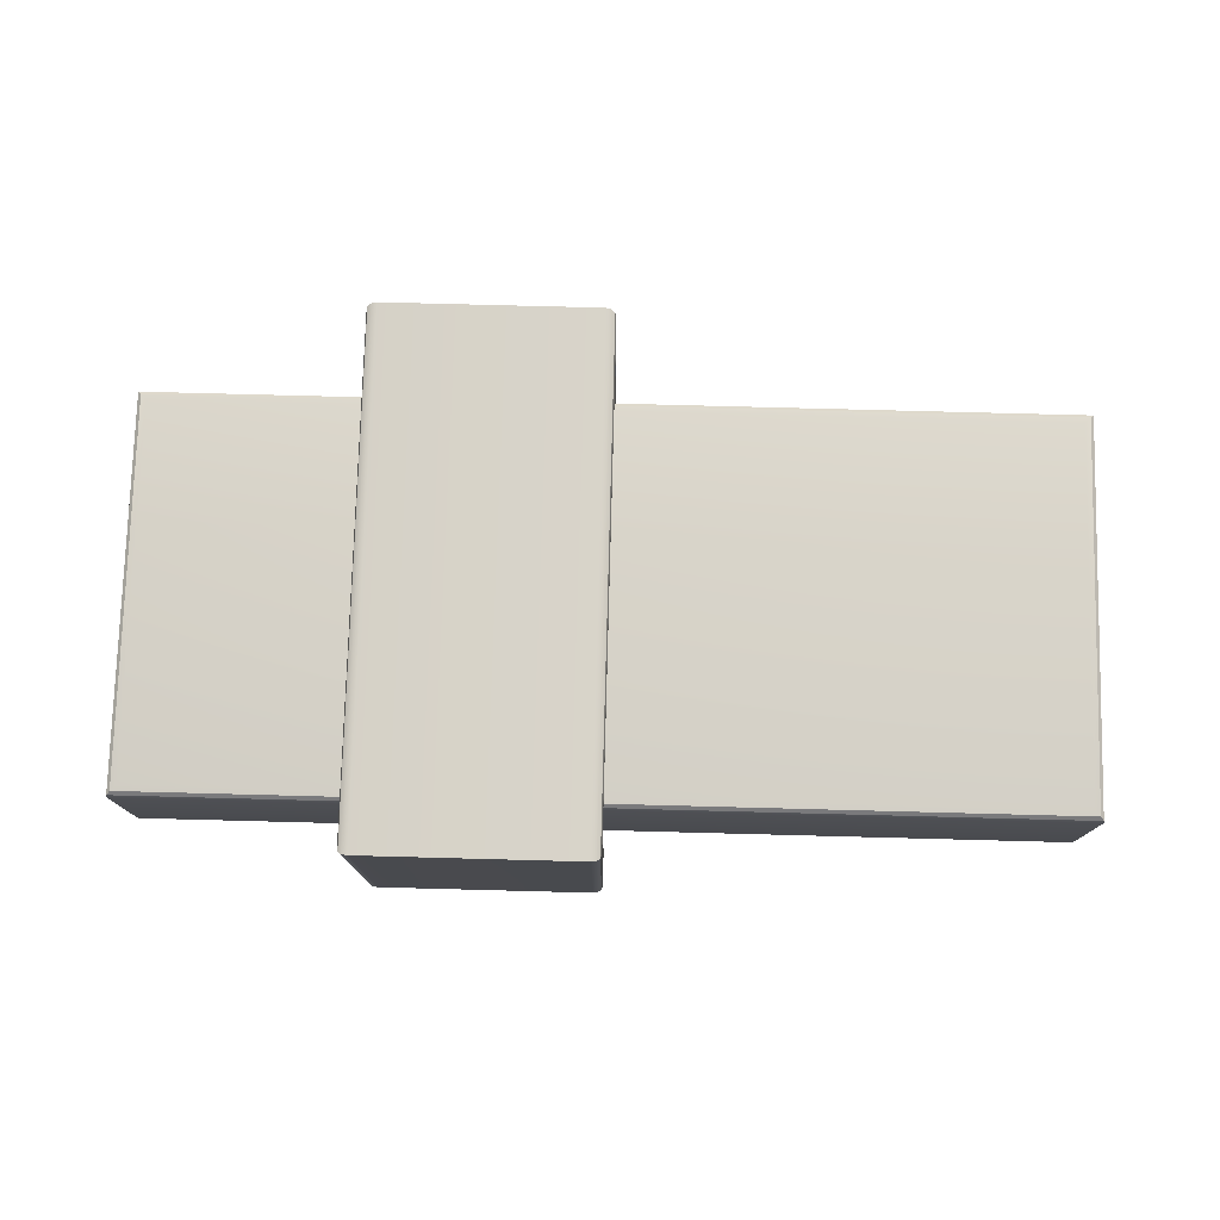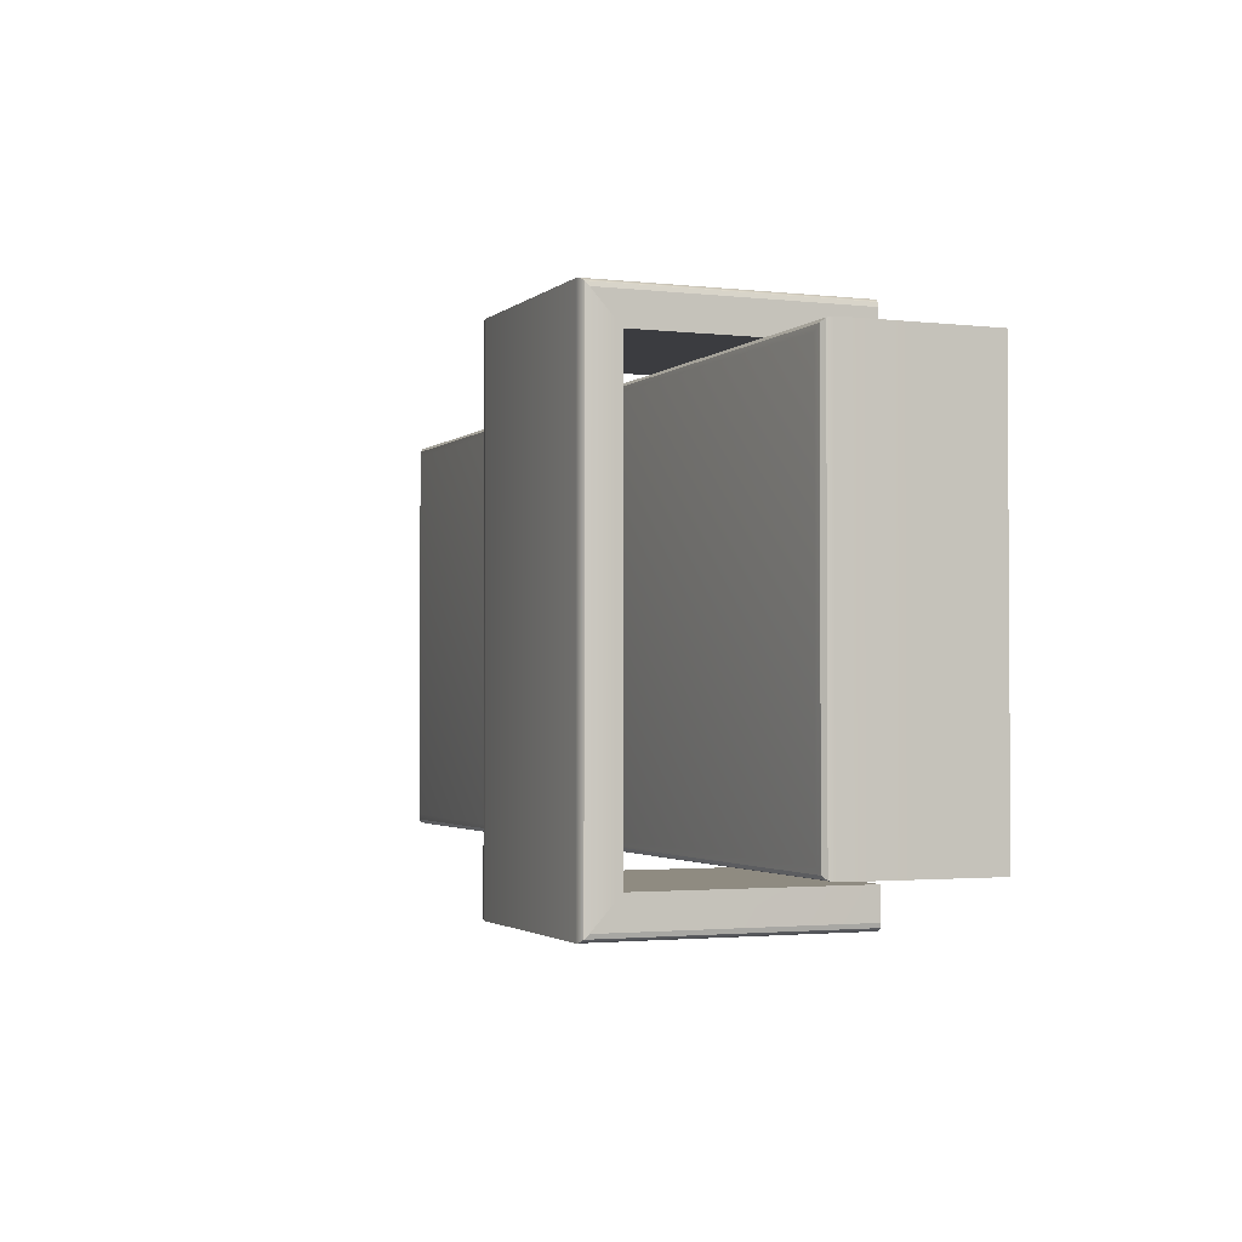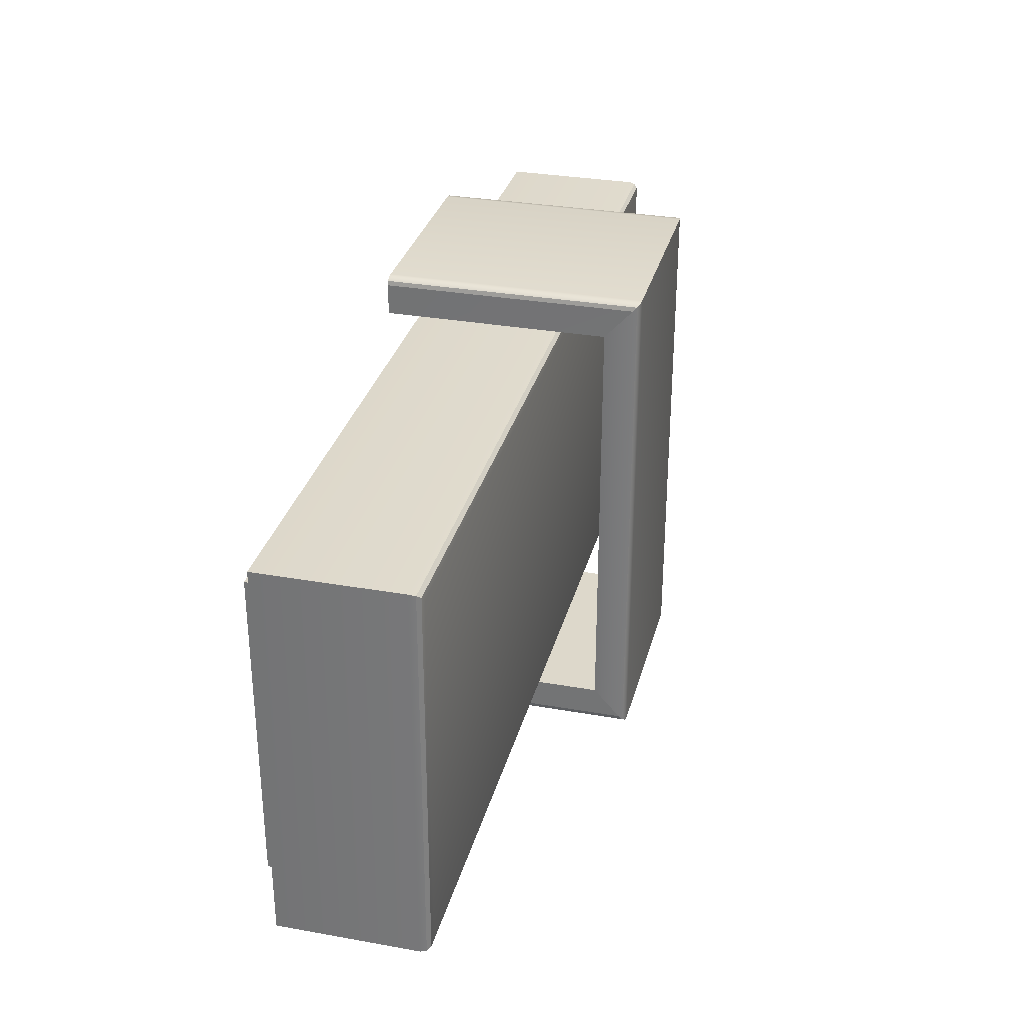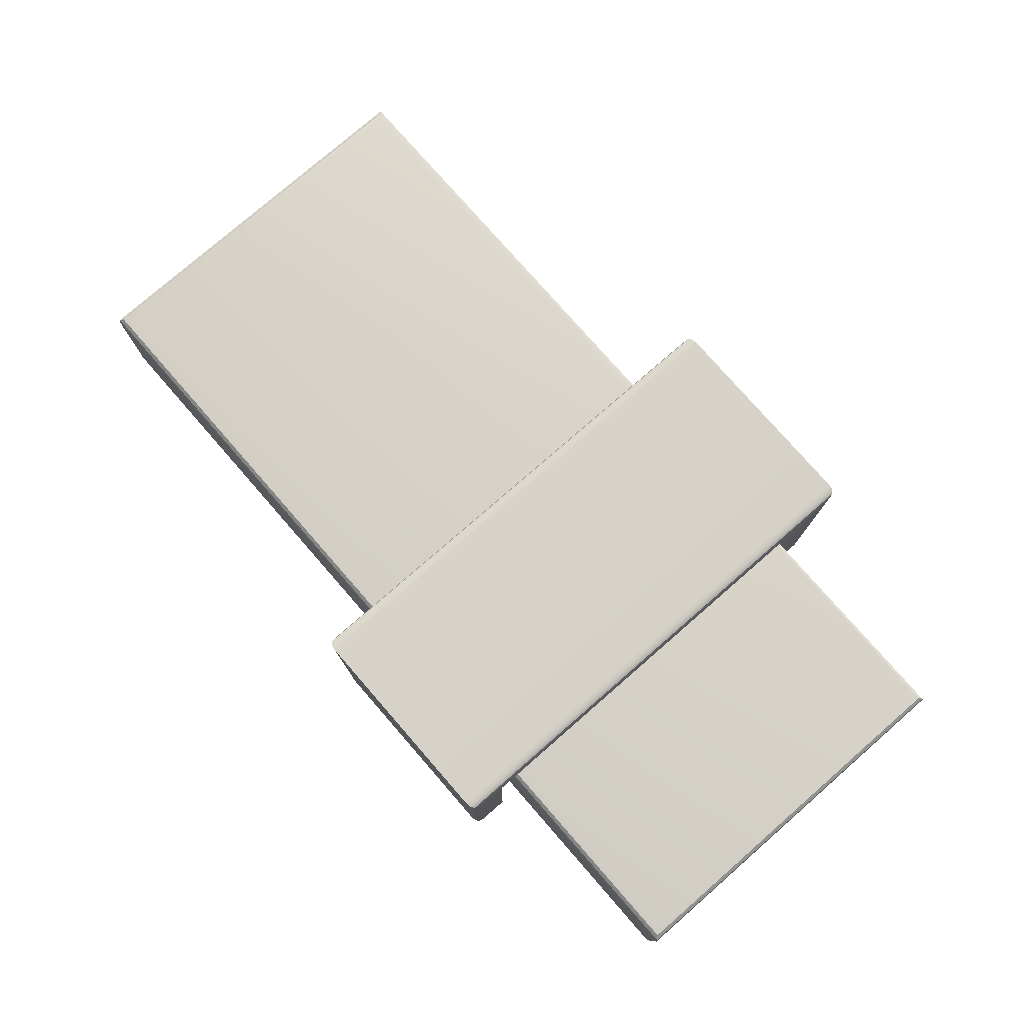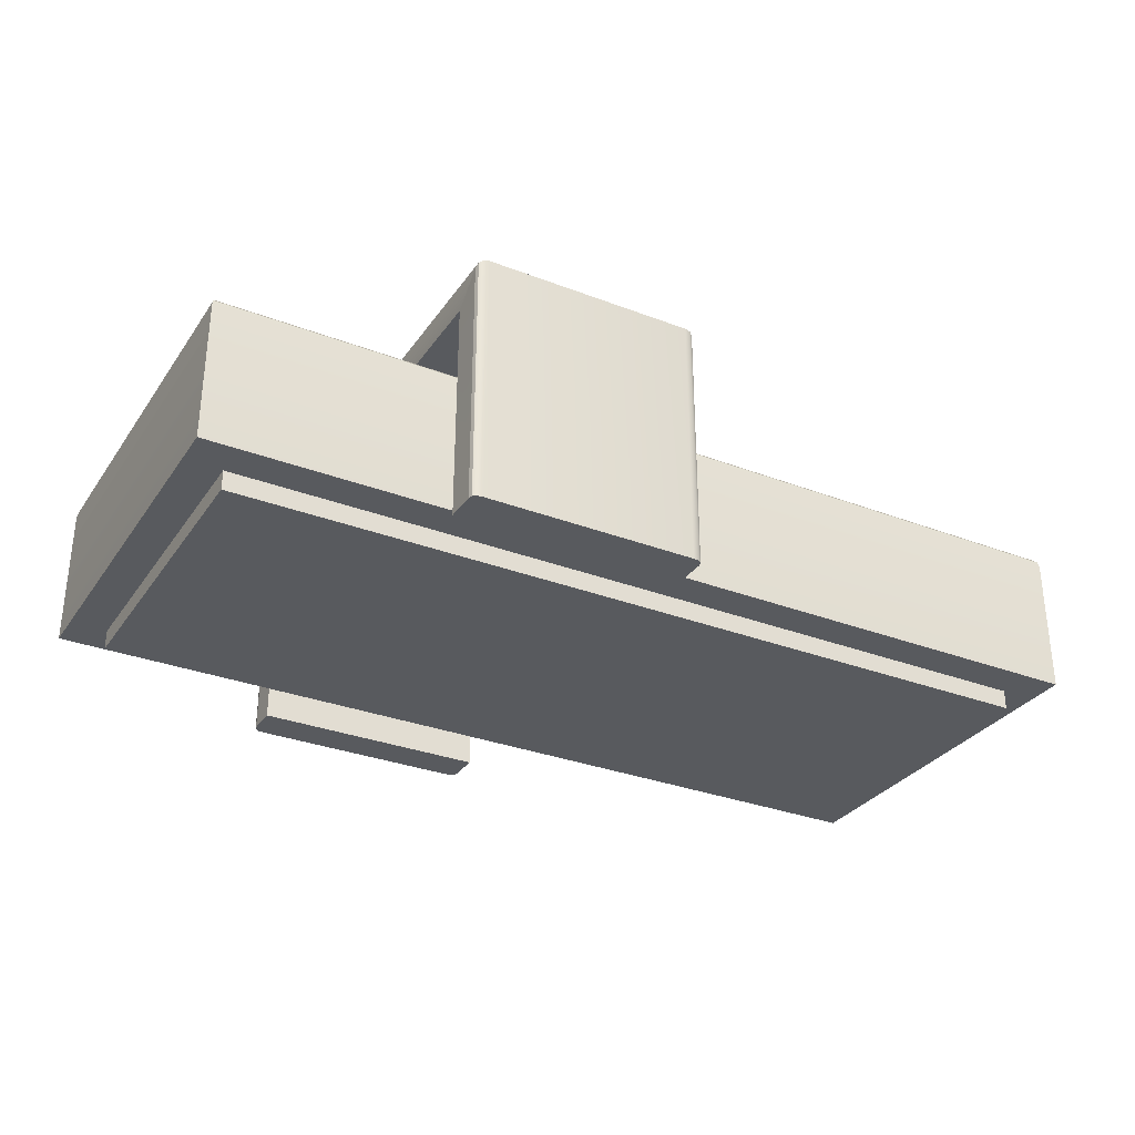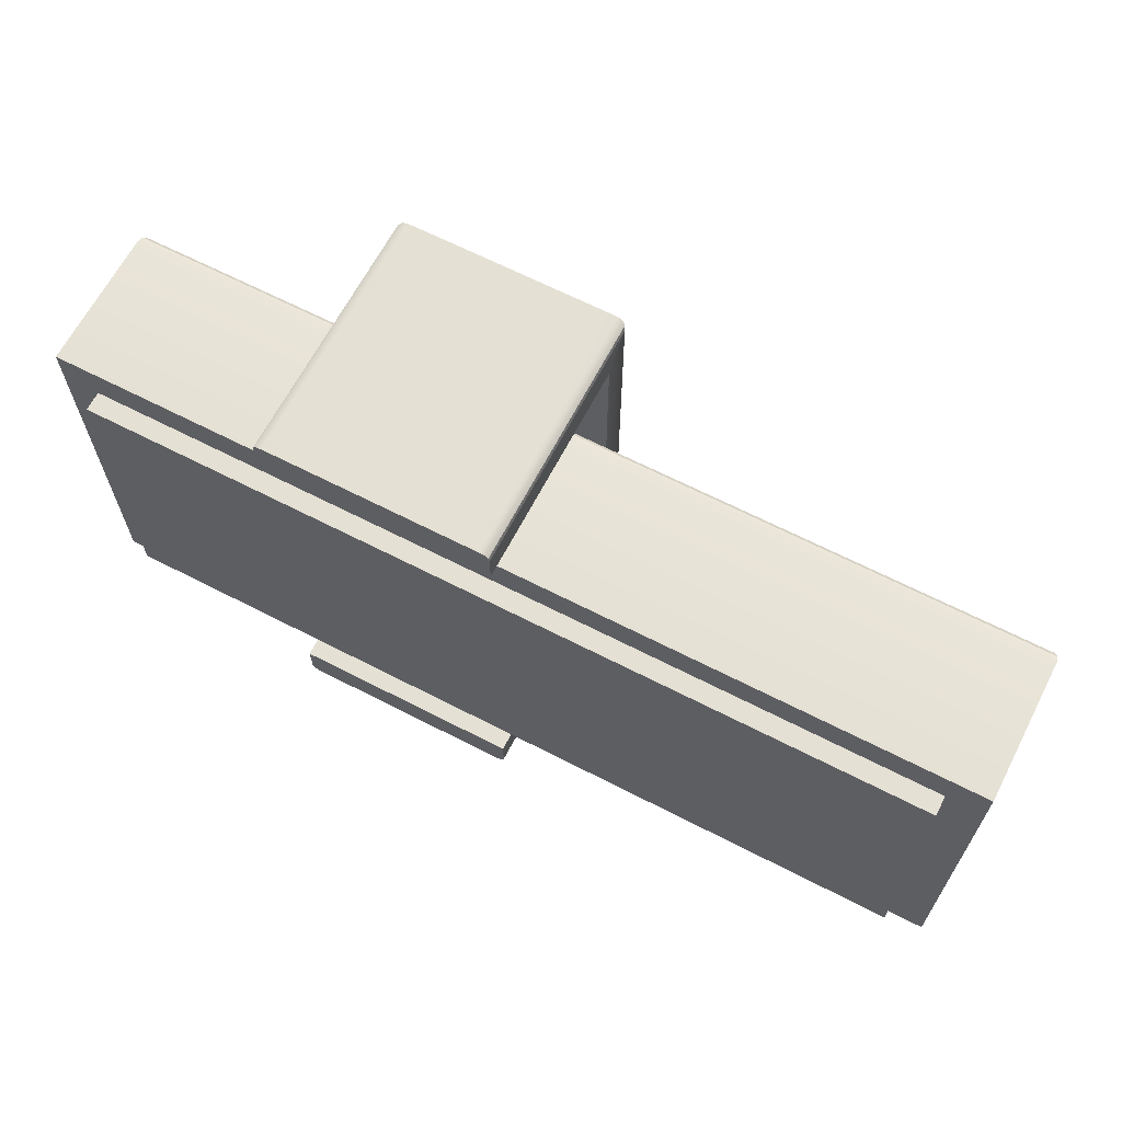
<metadata>
{"format":"obj","ext":"obj","renderer":"f3d","projection":"perspective","resolution":1024,"background":"white","views":[{"elev":76.7,"azim":1.5,"up":"+Y"},{"elev":-2.1,"azim":-112.5,"up":"+Z"},{"elev":31.3,"azim":104.2,"up":"+Z"},{"elev":77.5,"azim":-131.1,"up":"+Y"},{"elev":-31.1,"azim":-28.7,"up":"+Y"},{"elev":65.3,"azim":27.4,"up":"+Z"}]}
</metadata>
<code>
o s4studio_mesh_2.001
v -0.8032 -0.000183 0.3035
v -0.8032 -0.000183 -0.3035
v 0.8041 -0.000183 -0.3035
v 0.8041 -0.000183 0.3035
v -0.8532 0.3224 0.3535
v 0.8541 0.3224 0.3535
v 0.8541 0.3224 -0.3535
v -0.8532 0.3224 -0.3535
v -0.8732 0.03678 0.3735
v 0.8741 0.03678 0.3735
v 0.8741 0.3024 0.3735
v -0.8732 0.3024 0.3735
v 0.8741 0.03678 0.3735
v 0.8741 0.03678 -0.3735
v 0.8741 0.3024 -0.3735
v 0.8741 0.3024 0.3735
v 0.8741 0.03678 -0.3735
v -0.8732 0.03678 -0.3735
v -0.8732 0.3024 -0.3735
v 0.8741 0.3024 -0.3735
v -0.8732 0.03678 -0.3735
v -0.8732 0.03678 0.3735
v -0.8732 0.3024 0.3735
v -0.8732 0.3024 -0.3735
v -0.8732 0.03678 0.3735
v -0.8732 0.03678 -0.3735
v -0.8032 0.03678 -0.3035
v -0.8032 0.03678 0.3035
v 0.8741 0.03678 -0.3735
v 0.8041 0.03678 -0.3035
v 0.8741 0.03678 0.3735
v 0.8041 0.03678 0.3035
v -0.8032 0.03678 0.3035
v -0.8032 0.03678 -0.3035
v -0.8032 -0.000183 -0.3035
v -0.8032 -0.000183 0.3035
v -0.8032 0.03678 -0.3035
v 0.8041 0.03678 -0.3035
v 0.8041 -0.000183 -0.3035
v -0.8032 -0.000183 -0.3035
v 0.8041 0.03678 -0.3035
v 0.8041 0.03678 0.3035
v 0.8041 -0.000183 0.3035
v 0.8041 -0.000183 -0.3035
v 0.8041 0.03678 0.3035
v -0.8032 0.03678 0.3035
v -0.8032 -0.000183 0.3035
v 0.8041 -0.000183 0.3035
v 0.8652 0.3201 0.3647
v -0.8643 0.3201 0.3647
v 0.8652 0.3201 -0.3647
v -0.8643 0.3201 -0.3647
v 0.8719 0.3135 0.3713
v 0.8652 0.3201 0.3647
v -0.8643 0.3201 0.3647
v -0.871 0.3135 0.3713
v 0.8719 0.3135 0.3713
v -0.871 0.3135 0.3713
v 0.8719 0.3135 -0.3713
v 0.8652 0.3201 -0.3647
v 0.8652 0.3201 0.3647
v 0.8719 0.3135 0.3713
v 0.8719 0.3135 -0.3713
v 0.8719 0.3135 0.3713
v -0.871 0.3135 -0.3713
v -0.8643 0.3201 -0.3647
v 0.8652 0.3201 -0.3647
v 0.8719 0.3135 -0.3713
v -0.871 0.3135 -0.3713
v 0.8719 0.3135 -0.3713
v -0.871 0.3135 0.3713
v -0.8643 0.3201 0.3647
v -0.8643 0.3201 -0.3647
v -0.871 0.3135 -0.3713
v -0.871 0.3135 0.3713
v -0.871 0.3135 -0.3713
v -0.4216 0.4923 -0.487
v -0.4216 0.4923 0.4868
v -0.02069 0.4923 0.4869
v -0.02069 0.4923 -0.487
v -0.000885 -9.2e-05 -0.4136
v -0.00058 0.4257 -0.4134
v -0.4415 0.4257 -0.4134
v -0.4418 -9.2e-05 -0.4136
v -0.02069 -9.2e-05 -0.487
v -0.4216 -9.2e-05 -0.487
v -0.4216 0.4923 -0.487
v -0.02069 0.4923 -0.487
v -0.000885 -9.2e-05 0.4133
v -0.4418 -9.2e-05 0.4133
v -0.4415 0.4257 0.4134
v -0.00058 0.4257 0.4134
v -0.02078 -9.1e-05 0.4868
v -0.02069 0.4923 0.4869
v -0.4216 0.4923 0.4868
v -0.4217 -9.1e-05 0.4868
v -0.4415 0.4257 0.4134
v -0.4415 0.4257 -0.4134
v -0.00058 0.4257 -0.4134
v -0.00058 0.4257 0.4134
v -0.00058 0.4788 0.4721
v -0.00058 -9.1e-05 0.4721
v -0.000885 -9.2e-05 0.4133
v -0.00058 0.4257 0.4134
v -0.4415 0.4788 -0.4721
v -0.4415 -9.2e-05 -0.4721
v -0.4418 -9.2e-05 -0.4136
v -0.4415 0.4257 -0.4134
v -0.000885 -9.2e-05 -0.4136
v -0.00058 -9.2e-05 -0.4721
v -0.00058 0.4788 -0.4721
v -0.00058 0.4257 -0.4134
v -0.00058 0.4257 0.4134
v -0.00058 0.4257 -0.4134
v -0.00058 0.4788 -0.4721
v -0.00058 0.4788 0.4721
v -0.4415 0.4257 0.4134
v -0.4418 -9.2e-05 0.4133
v -0.4415 -9.1e-05 0.4721
v -0.4415 0.4788 0.4721
v -0.4415 0.4257 -0.4134
v -0.4415 0.4257 0.4134
v -0.4415 0.4788 0.4721
v -0.4415 0.4788 -0.4721
v -0.002777 0.4863 -0.4803
v -0.00058 0.4788 -0.4721
v -0.00058 -9.2e-05 -0.4721
v -0.002777 -9.2e-05 -0.4803
v -0.4325 0.4908 -0.4852
v -0.4325 -9.2e-05 -0.4852
v -0.009491 0.4908 -0.4853
v -0.009491 0.4908 0.4853
v -0.002777 -9.1e-05 0.4803
v -0.00058 -9.1e-05 0.4721
v -0.00058 0.4788 0.4721
v -0.002777 0.4863 0.4803
v -0.4326 -9.1e-05 0.4853
v -0.4326 0.4908 0.4853
v -0.4326 0.4908 0.4853
v -0.4325 0.4908 -0.4852
v -0.009491 0.4908 -0.4853
v -0.002777 0.4863 -0.4803
v -0.002777 -9.2e-05 -0.4803
v -0.009491 -9.2e-05 -0.4853
v -0.4393 0.4863 -0.4803
v -0.4393 -9.2e-05 -0.4803
v -0.4415 0.4788 -0.4721
v -0.4393 0.4863 -0.4803
v -0.4393 -9.2e-05 -0.4803
v -0.4415 -9.2e-05 -0.4721
v -0.002777 0.4863 -0.4803
v -0.002777 0.4863 0.4803
v -0.002777 0.4863 -0.4803
v -0.002777 0.4863 0.4803
v -0.009491 -9.1e-05 0.4854
v -0.002777 -9.1e-05 0.4803
v -0.002777 0.4863 0.4803
v -0.009491 0.4908 0.4853
v -0.4393 -9.1e-05 0.4803
v -0.4393 0.4863 0.4803
v -0.4415 -9.1e-05 0.4721
v -0.4393 -9.1e-05 0.4803
v -0.4393 0.4863 0.4803
v -0.4415 0.4788 0.4721
v -0.4393 0.4863 0.4803
v -0.4393 0.4863 -0.4803
v -0.4393 0.4863 0.4803
v -0.4393 0.4863 -0.4803
v -0.4325 -9.2e-05 -0.4852
v -0.4216 -9.2e-05 -0.487
v -0.02069 -9.2e-05 -0.487
v -0.4393 -9.2e-05 -0.4803
v -0.002777 -9.2e-05 -0.4803
v -0.00058 -9.2e-05 -0.4721
v -0.000885 -9.2e-05 -0.4136
v -0.009491 -9.2e-05 -0.4853
v -0.4415 -9.2e-05 -0.4721
v -0.4418 -9.2e-05 -0.4136
v -0.4418 -9.2e-05 0.4133
v -0.000885 -9.2e-05 0.4133
v -0.00058 -9.1e-05 0.4721
v -0.002777 -9.1e-05 0.4803
v -0.009491 -9.1e-05 0.4854
v -0.02078 -9.1e-05 0.4868
v -0.4217 -9.1e-05 0.4868
v -0.4326 -9.1e-05 0.4853
v -0.4393 -9.1e-05 0.4803
v -0.4415 -9.1e-05 0.4721
f 2 3 1
f 3 4 1
f 6 7 5
f 7 8 5
f 10 11 9
f 11 12 9
f 14 15 13
f 15 16 13
f 18 19 17
f 19 20 17
f 22 23 21
f 23 24 21
f 26 27 25
f 27 28 25
f 29 30 26
f 30 27 26
f 31 32 29
f 32 30 29
f 25 28 31
f 28 32 31
f 34 35 33
f 35 36 33
f 38 39 37
f 39 40 37
f 42 43 41
f 43 44 41
f 46 47 45
f 47 48 45
f 6 5 49
f 5 50 49
f 7 6 51
f 6 49 51
f 8 7 52
f 7 51 52
f 5 8 50
f 8 52 50
f 54 55 53
f 55 56 53
f 57 58 11
f 58 12 11
f 60 61 59
f 61 62 59
f 63 64 15
f 64 16 15
f 66 67 65
f 67 68 65
f 69 70 19
f 70 20 19
f 72 73 71
f 73 74 71
f 75 76 23
f 76 24 23
f 78 79 77
f 79 80 77
f 82 83 81
f 83 84 81
f 86 87 85
f 87 88 85
f 90 91 89
f 91 92 89
f 94 95 93
f 95 96 93
f 98 99 97
f 99 100 97
f 102 103 101
f 103 104 101
f 106 107 105
f 107 108 105
f 110 111 109
f 111 112 109
f 114 115 113
f 115 116 113
f 118 119 117
f 119 120 117
f 122 123 121
f 123 124 121
f 126 127 125
f 127 128 125
f 87 86 129
f 86 130 129
f 80 79 131
f 79 132 131
f 134 135 133
f 135 136 133
f 96 95 137
f 95 138 137
f 78 77 139
f 77 140 139
f 142 143 141
f 143 144 141
f 141 144 88
f 144 85 88
f 129 130 145
f 130 146 145
f 148 149 147
f 149 150 147
f 131 132 151
f 132 152 151
f 153 154 115
f 154 116 115
f 156 157 155
f 157 158 155
f 155 158 93
f 158 94 93
f 137 138 159
f 138 160 159
f 162 163 161
f 163 164 161
f 139 140 165
f 140 166 165
f 167 168 123
f 168 124 123
f 170 171 169
f 171 172 169
f 174 175 173
f 175 176 173
f 176 175 171
f 175 172 171
f 172 175 177
f 175 178 177
f 180 181 179
f 181 182 179
f 184 185 183
f 185 182 183
f 182 185 179
f 185 186 179
f 186 187 179
f 187 188 179

</code>
